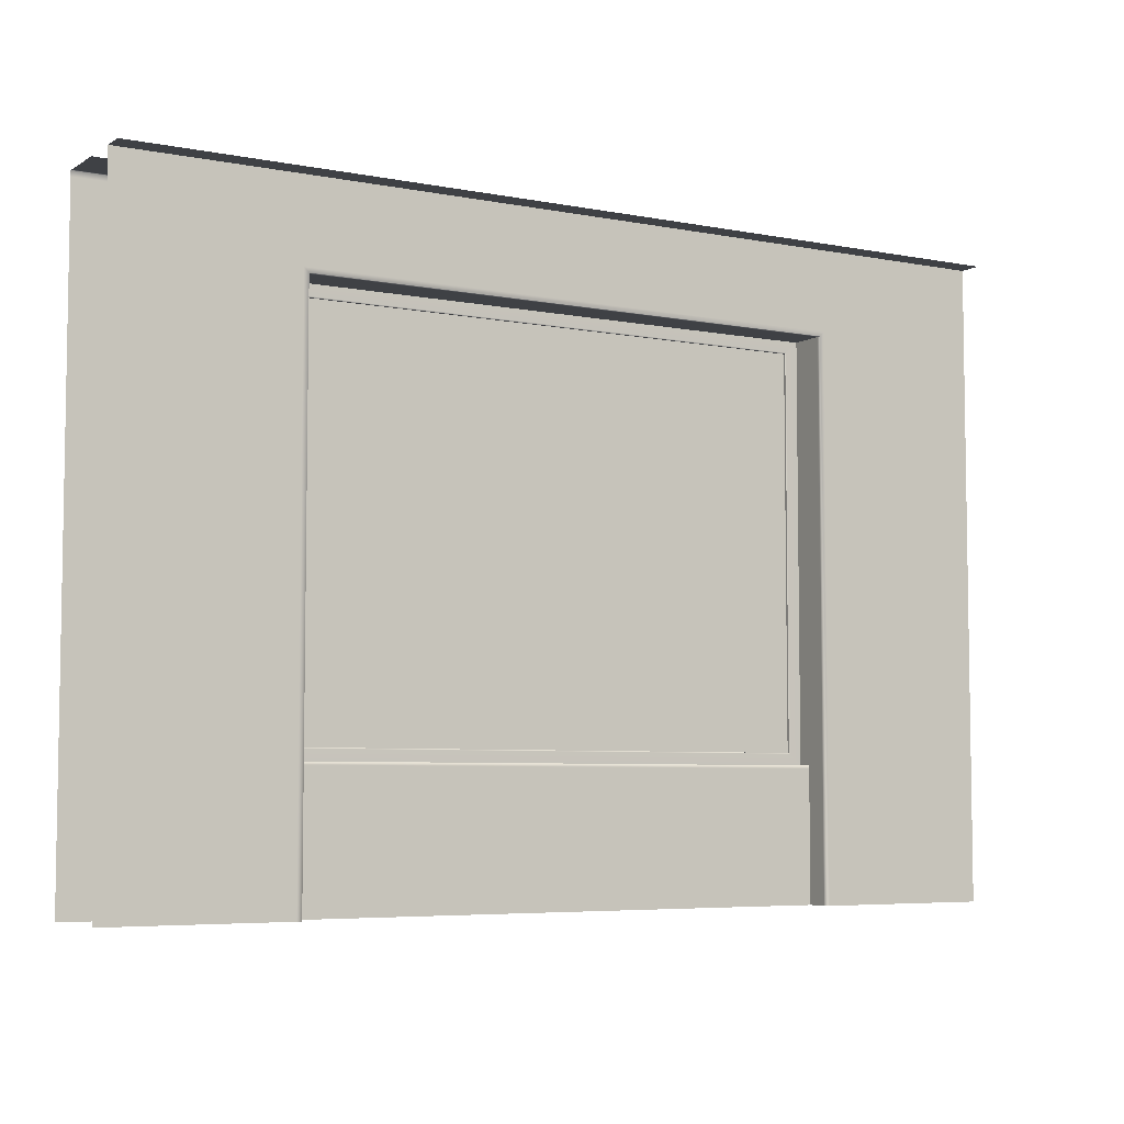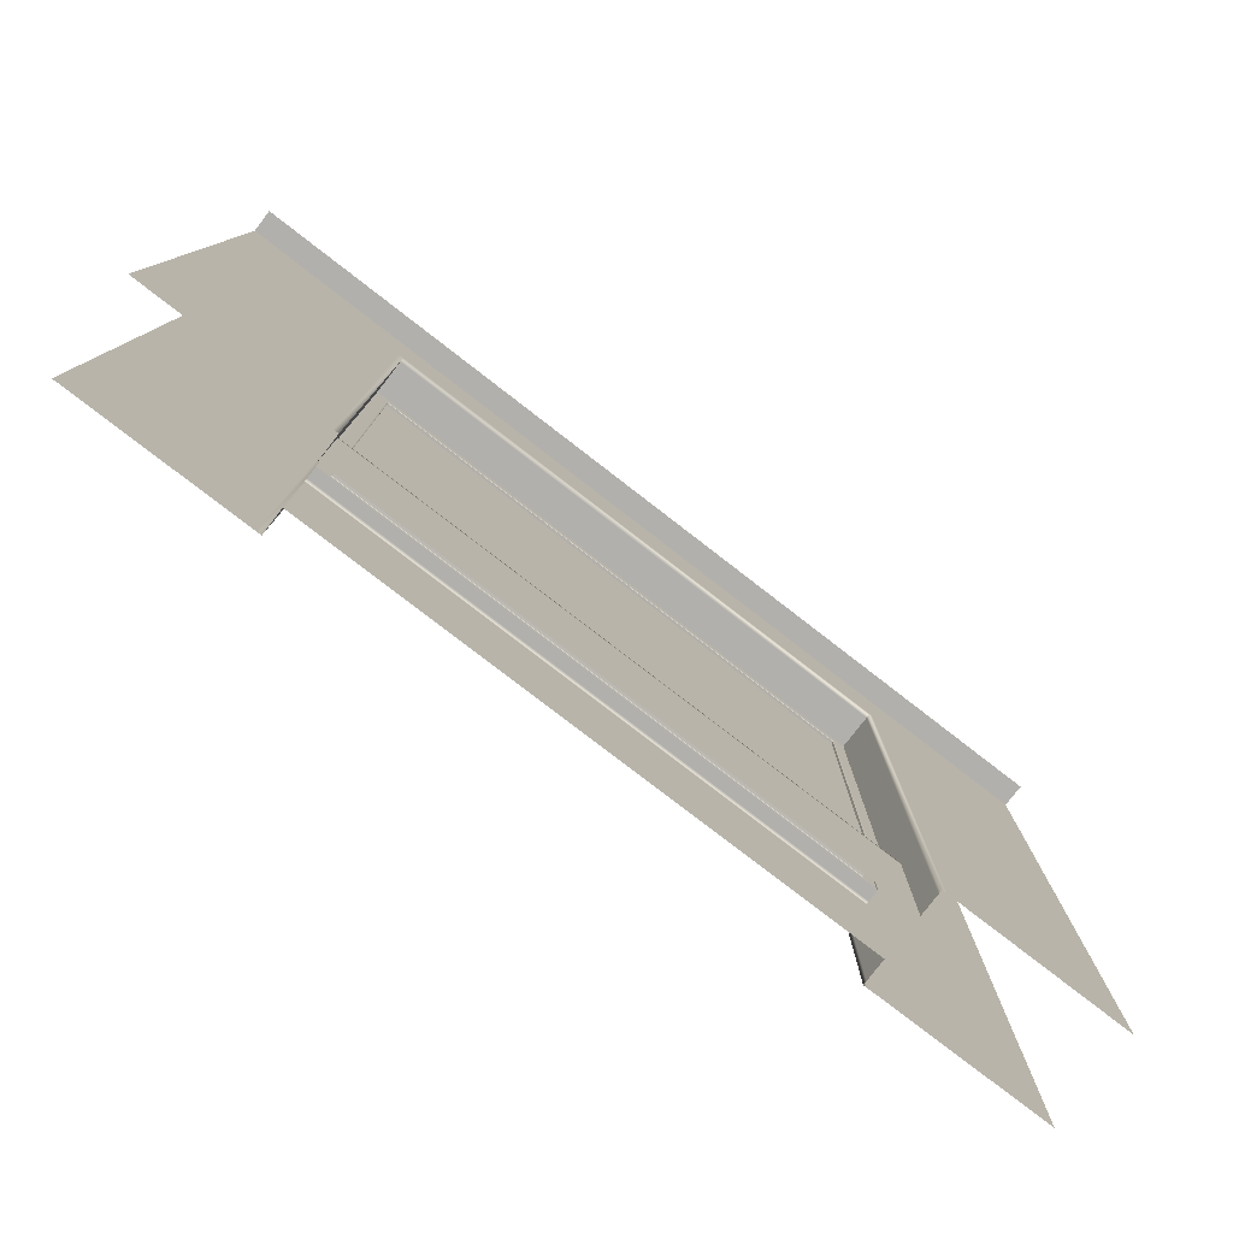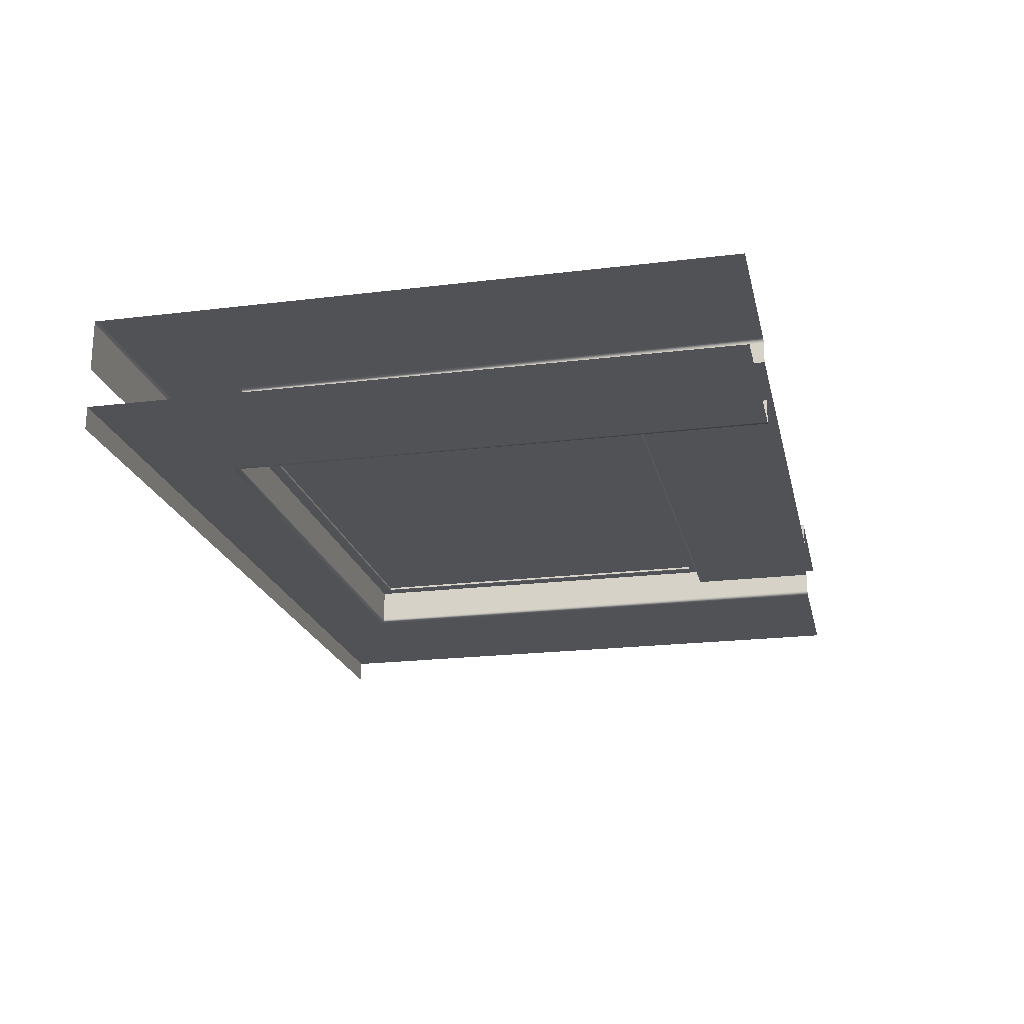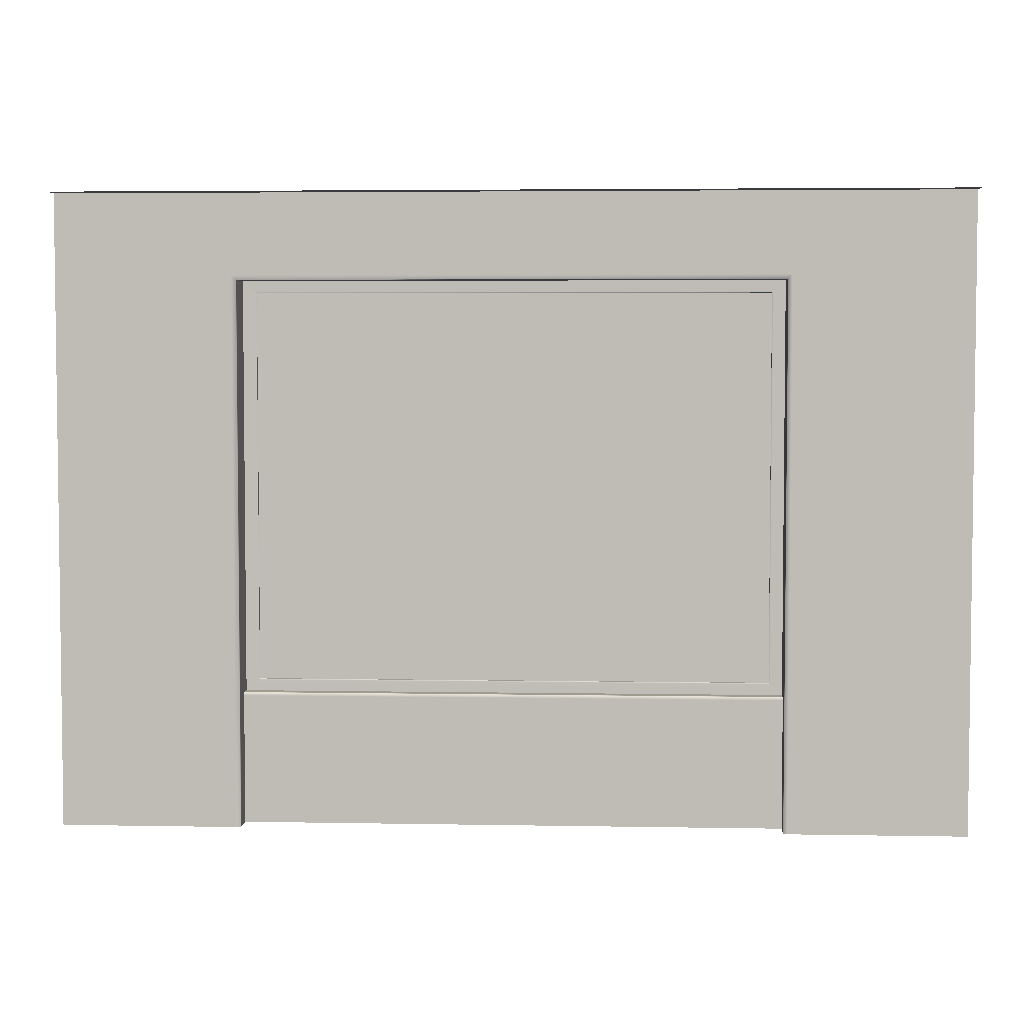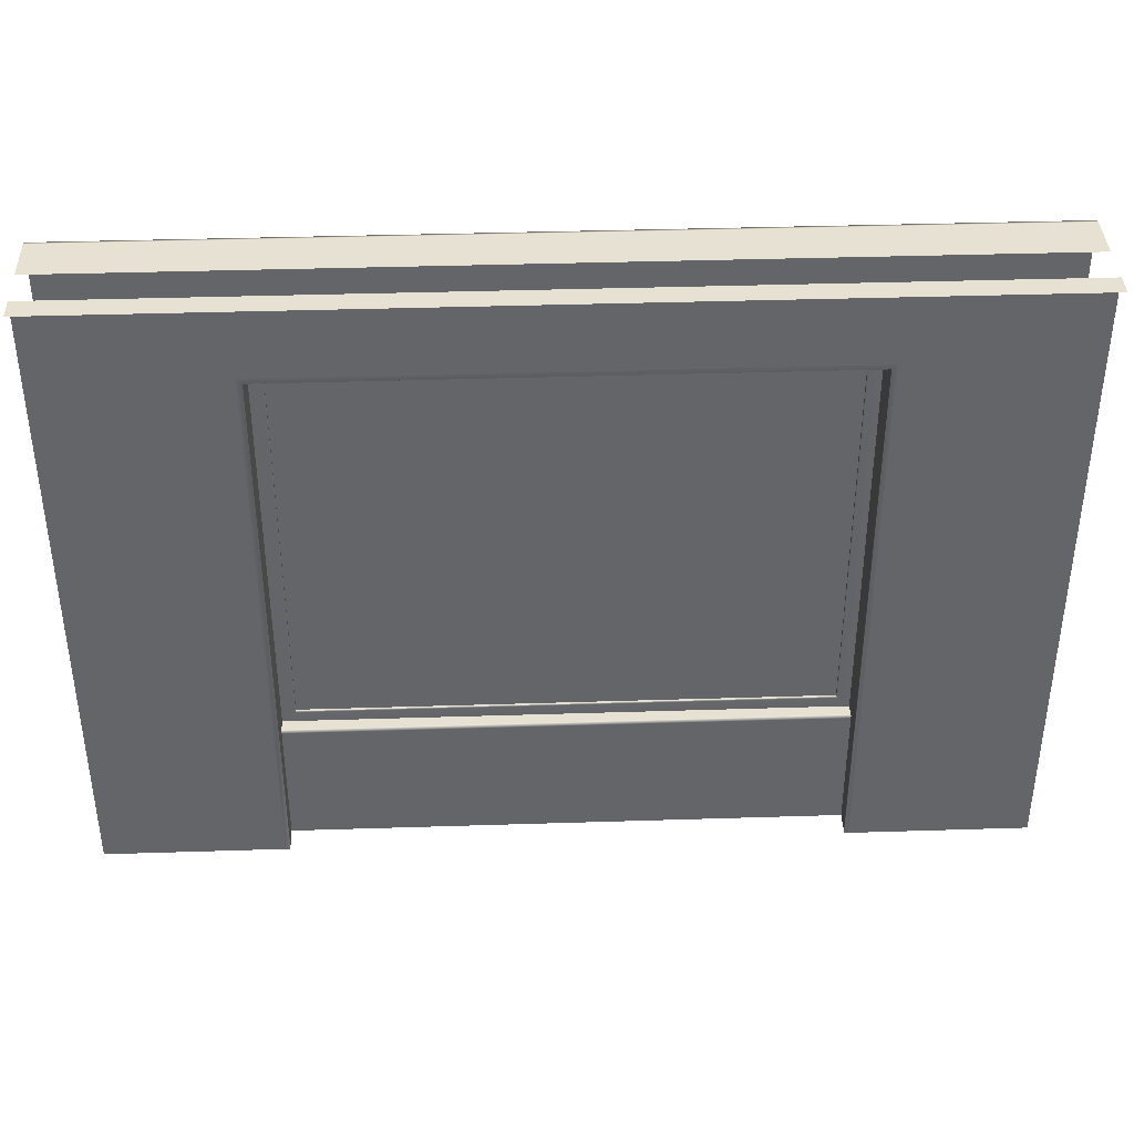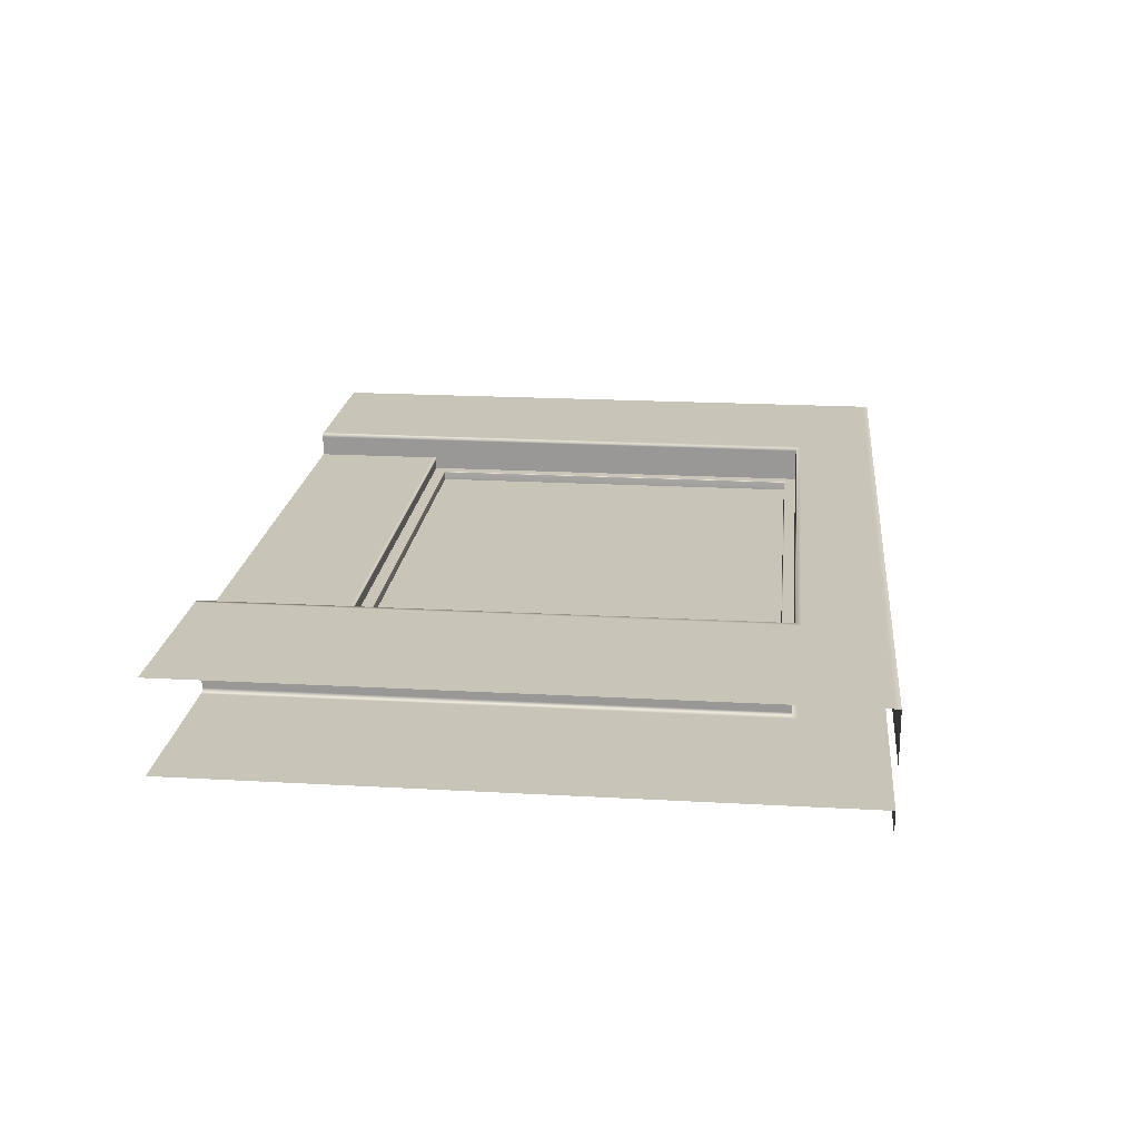
<metadata>
{"format":"obj","ext":"obj","renderer":"f3d","projection":"perspective","resolution":1024,"background":"white","views":[{"elev":-5.7,"azim":149.2,"up":"+Y"},{"elev":-78.8,"azim":142.3,"up":"+Y"},{"elev":-20.8,"azim":-77.5,"up":"+Z"},{"elev":4.2,"azim":-176.6,"up":"+Y"},{"elev":38.8,"azim":177.7,"up":"+Y"},{"elev":20.2,"azim":95.9,"up":"+Z"}]}
</metadata>
<code>
g default
v 107.3 80.16 -25.7
v 392.4 80.16 -25.7
v 392.4 296.1 -25.7
v 107.3 296.1 -25.7
v 0 0 0
v 0.008301 350 0
v 100 0 0
v 400 0 0
v 100 302.8 0
v 400 302.8 0
v 100 0 -13.78
v 400 0 -13.78
v 100 73.48 -13.78
v 400 73.48 -13.78
v 100 73.48 -21.4
v 400 73.48 -21.4
v 400 302.8 -21.4
v 100 302.8 -21.4
v 0 346.9 0
v 500 346.9 0
v 500 0 0
v 500 350 0
v 0.000488 350 -1.531
v 402.7 0 0
v 402.7 305.4 0
v 97.79 305.4 0
v 97.79 0 0
v 100 0 -2.127
v 100 302.8 -2.127
v 400 302.8 -2.127
v 400 0 -2.127
v 100 73.48 -15.04
v 400 73.48 -15.04
v 100 71.74 -13.78
v 400 71.74 -13.78
v 500 350 -1.39
v 100 73.48 -20.71
v 400 73.48 -20.71
v 100 302.8 -20.71
v 400 302.8 -20.71
v 100 302.8 -29.02
v 400 302.8 -29.02
v 100 73.48 -29.02
v 400 73.48 -29.02
v 107.3 80.16 -21.01
v 392.4 80.16 -21.01
v 392.4 296.1 -21.01
v 107.3 296.1 -21.01
v 107.3 296.1 -28.72
v 392.4 296.1 -28.72
v 392.4 80.16 -28.72
v 107.3 80.16 -28.72
v 393.1 79.58 -29.02
v 393.1 296.6 -29.02
v 106.7 296.6 -29.02
v 106.7 79.58 -29.02
v 393 79.65 -20.71
v 106.8 79.65 -20.71
v 106.8 296.6 -20.71
v 393 296.6 -20.71
v 0 350 -28.26
v 500 350 -28.26
v 0 0 -50.42
v 0.008301 350 -63.11
v 100 0 -50.42
v 400 0 -50.42
v 500 350 -63.11
v 100 302.8 -50.42
v 400 302.8 -50.42
v 100 0 -36.65
v 400 0 -36.65
v 100 73.48 -36.65
v 400 73.48 -36.65
v 0 350 -50.42
v 500 350 -50.42
v 500 0 -50.42
v 402.7 0 -50.42
v 402.7 305.4 -50.42
v 97.79 305.4 -50.42
v 97.79 0 -50.42
v 100 302.8 -48.3
v 400 302.8 -48.3
v 400 0 -48.27
v 100 73.48 -35.39
v 400 73.48 -35.39
v 100 71.74 -36.65
v 400 71.74 -36.65
v 400 0 -48.32
v 100 0 -48.3
v 107.3 80.16 -27.55
v 392.4 80.16 -27.55
v 392.4 296.1 -27.55
v 107.3 296.1 -27.55
g Building_Bottom_Straight_A_LOD0 Building_Bottom_Straight_A
f 1 2 3 4
f 22 36 23 6
f 13 28 34
f 34 35 14 13
f 31 14 35
f 13 14 33 32
f 29 13 18
f 13 32 18
f 32 15 18
f 36 62 61 23
f 9 26 27 7
f 10 25 26 9
f 24 25 10 8
f 20 22 6 19
f 21 20 25 24
f 26 25 20 19
f 27 26 19 5
f 28 13 29
f 30 29 18 17
f 31 30 14
f 30 17 14
f 14 17 33
f 33 17 16
f 32 33 16 15
f 11 12 35 34
f 12 31 35
f 8 10 30 31
f 10 9 29 30
f 9 7 28 29
f 34 28 11
f 37 38 57 58
f 38 40 60 57
f 40 39 59 60
f 39 37 58 59
f 41 42 54 55
f 42 44 53 54
f 44 43 56 53
f 43 41 55 56
f 49 50 47 48
f 50 51 46 47
f 51 52 45 46
f 52 49 48 45
f 54 53 51 50
f 55 54 50 49
f 56 55 49 52
f 53 56 52 51
f 58 57 46 45
f 59 58 45 48
f 60 59 48 47
f 57 60 47 46
f 88 83 82
f 86 72 73 87
f 88 87 73 83
f 72 84 85 73
f 68 65 80 79
f 69 68 79 78
f 77 66 69 78
f 67 75 74 64
f 76 77 78 75
f 79 74 75 78
f 80 63 74 79
f 82 42 41 81
f 83 73 82
f 82 73 42
f 73 85 42
f 85 44 42
f 84 43 44 85
f 70 86 87 71
f 66 71 88
f 71 87 88
f 66 88 82 69
f 69 82 81 68
f 89 72 86
f 89 81 72
f 81 41 72
f 72 41 84
f 84 41 43
f 89 86 70
f 65 68 81 89
f 90 93 92 91

</code>
